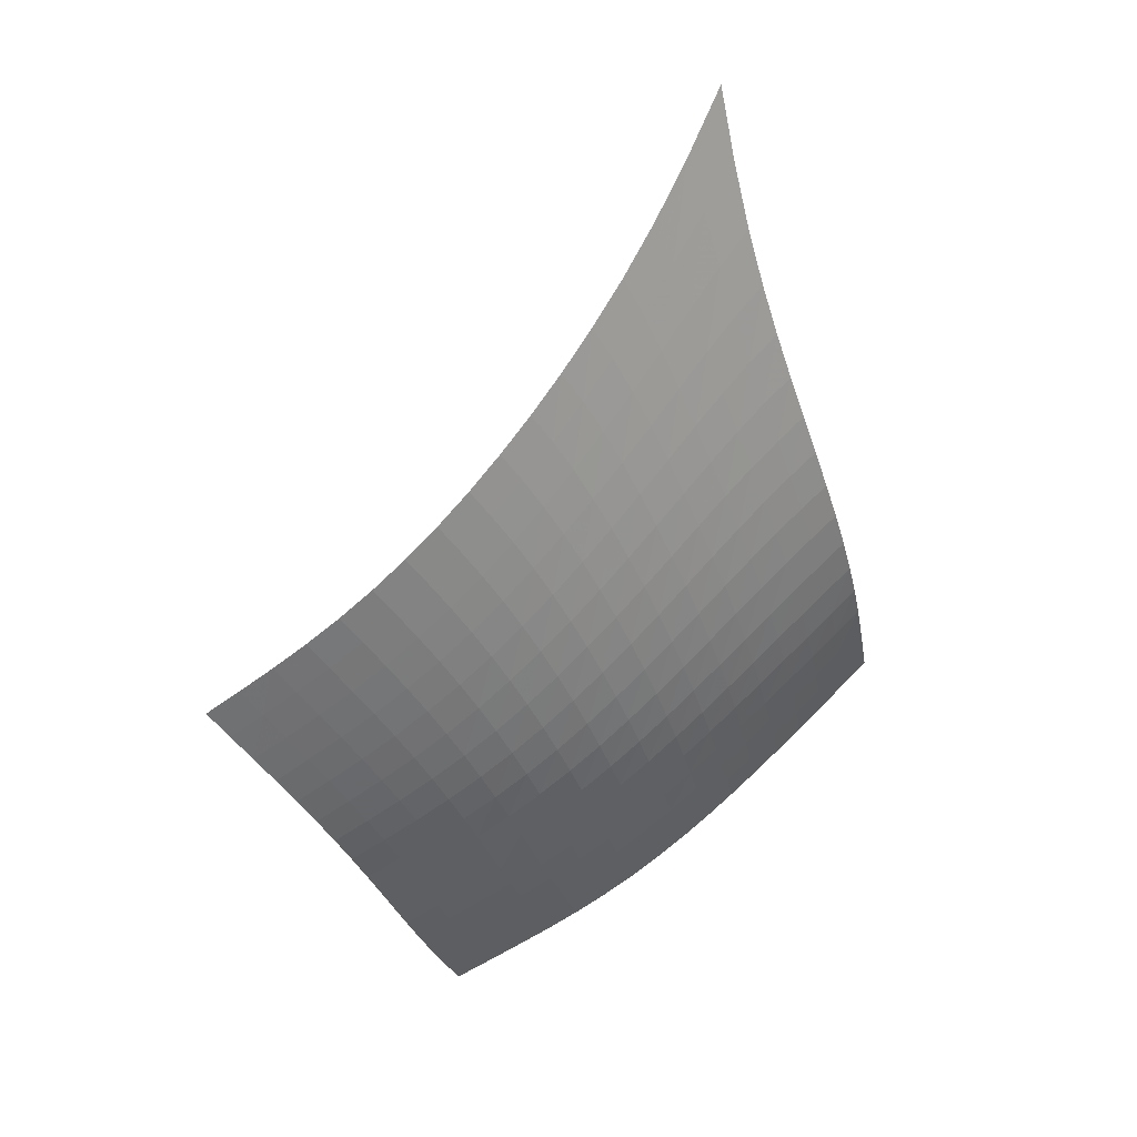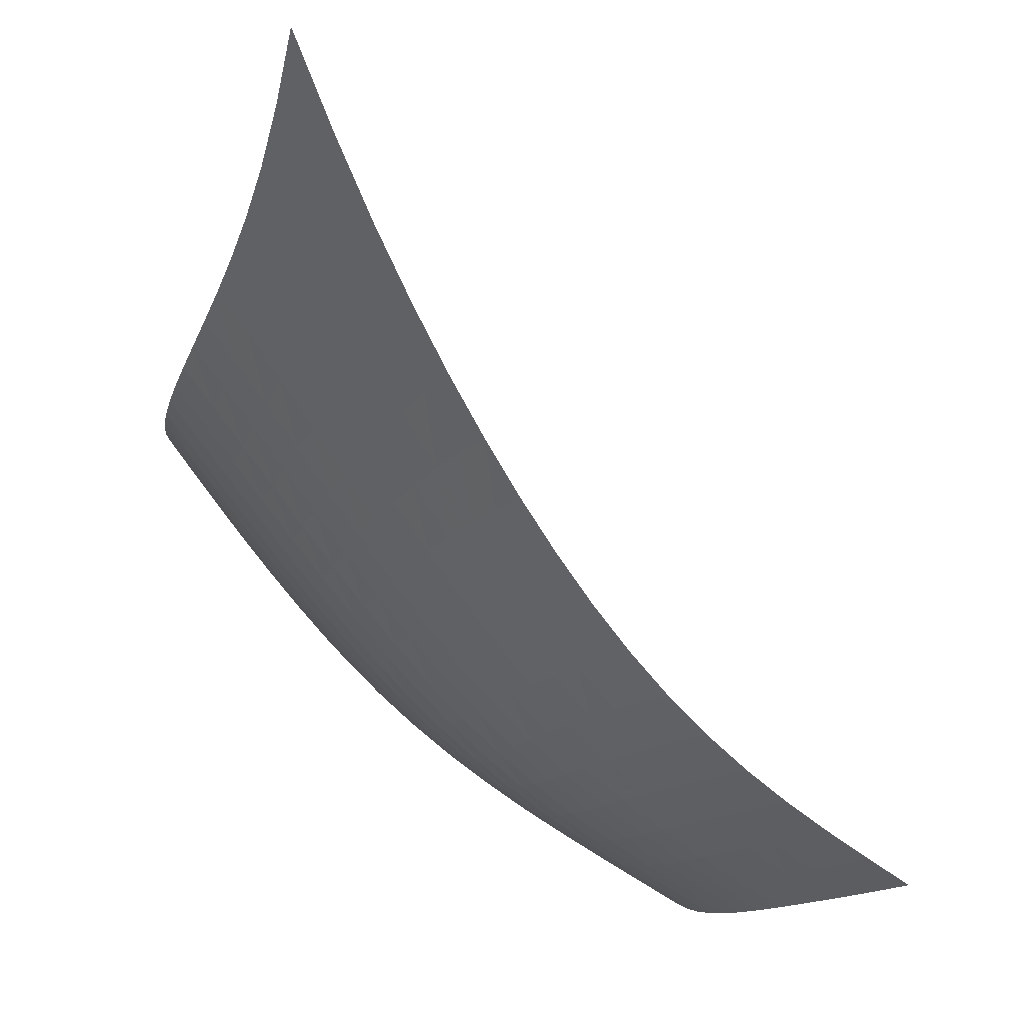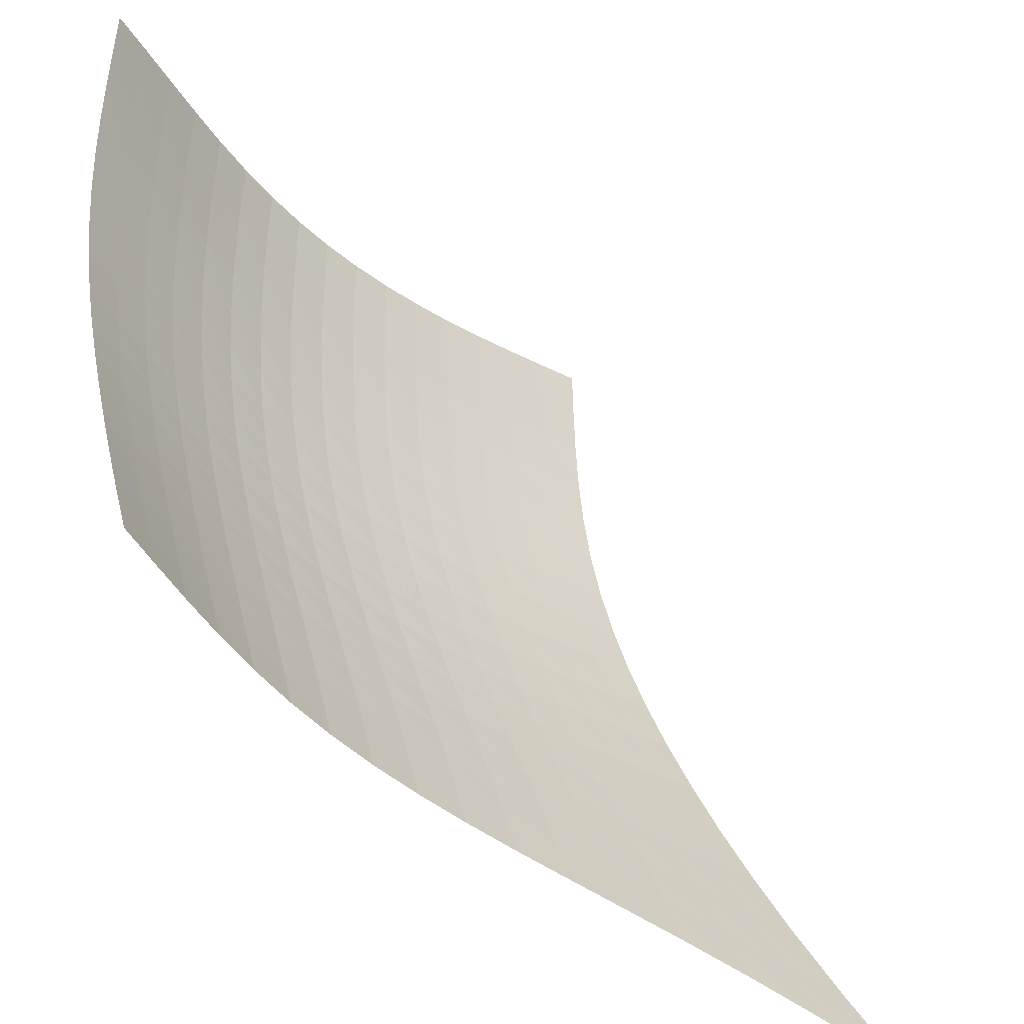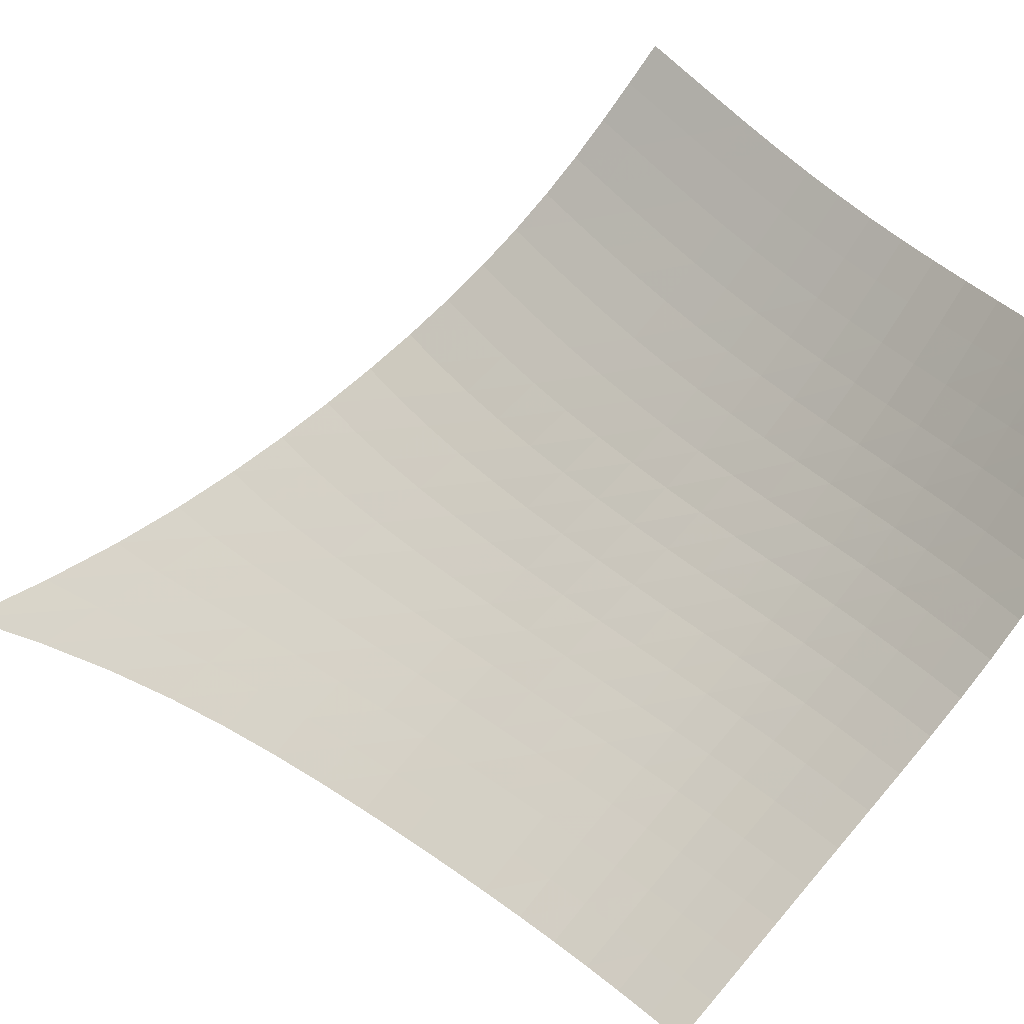
<metadata>
{"format":"obj","ext":"obj","renderer":"f3d","projection":"perspective","resolution":1024,"background":"white","views":[{"elev":3.3,"azim":99.0,"up":"+Y"},{"elev":-59.0,"azim":176.7,"up":"+Z"},{"elev":59.7,"azim":122.3,"up":"+Z"},{"elev":23.5,"azim":-90.4,"up":"+Z"}]}
</metadata>
<code>
v -6.503 -0.02096 6.503
v -3.862 -12.64 16.54
v -16.54 -12.64 3.862
v -13.37 -20.05 13.37
v -15.86 -12.19 3.888
v -15.18 -11.72 3.917
v -14.5 -11.23 3.957
v -13.83 -10.71 4.018
v -13.17 -10.14 4.106
v -12.53 -9.538 4.227
v -11.91 -8.89 4.382
v -11.31 -8.198 4.568
v -10.72 -7.463 4.781
v -10.14 -6.681 5.015
v -9.563 -5.843 5.264
v -8.985 -4.937 5.523
v -8.397 -3.938 5.784
v -7.793 -2.811 6.04
v -7.163 -1.51 6.282
v -6.282 -1.51 7.163
v -6.04 -2.811 7.793
v -5.784 -3.938 8.397
v -5.523 -4.937 8.985
v -5.264 -5.843 9.563
v -5.015 -6.681 10.14
v -4.781 -7.463 10.72
v -4.568 -8.198 11.31
v -4.382 -8.89 11.91
v -4.227 -9.538 12.53
v -4.106 -10.14 13.17
v -4.018 -10.71 13.83
v -3.957 -11.23 14.5
v -3.917 -11.72 15.18
v -3.888 -12.19 15.86
v -4.372 -13.17 16.2
v -4.882 -13.68 15.87
v -5.392 -14.19 15.55
v -5.905 -14.7 15.25
v -6.425 -15.2 14.97
v -6.955 -15.69 14.71
v -7.499 -16.18 14.49
v -8.063 -16.66 14.28
v -8.65 -17.14 14.11
v -9.262 -17.6 13.96
v -9.902 -18.04 13.84
v -10.57 -18.46 13.74
v -11.25 -18.87 13.65
v -11.95 -19.27 13.56
v -12.66 -19.66 13.47
v -13.47 -19.66 12.66
v -13.56 -19.27 11.95
v -13.65 -18.87 11.25
v -13.74 -18.46 10.57
v -13.84 -18.04 9.902
v -13.96 -17.6 9.262
v -14.11 -17.14 8.65
v -14.28 -16.66 8.063
v -14.49 -16.18 7.499
v -14.71 -15.69 6.955
v -14.97 -15.2 6.425
v -15.25 -14.7 5.905
v -15.55 -14.19 5.392
v -15.87 -13.68 4.882
v -16.2 -13.17 4.372
v -6.876 -2.533 6.876
v -7.471 -3.602 6.605
v -8.056 -4.603 6.334
v -8.633 -5.532 6.066
v -9.207 -6.398 5.803
v -9.782 -7.213 5.551
v -10.36 -7.983 5.315
v -10.95 -8.711 5.1
v -11.56 -9.4 4.912
v -12.18 -10.05 4.754
v -12.82 -10.66 4.629
v -13.48 -11.22 4.536
v -14.15 -11.75 4.472
v -14.83 -12.24 4.429
v -15.52 -12.71 4.399
v -6.605 -3.602 7.471
v -7.173 -4.47 7.173
v -7.738 -5.343 6.886
v -8.303 -6.189 6.608
v -8.869 -7.002 6.341
v -9.44 -7.783 6.086
v -10.02 -8.53 5.848
v -10.61 -9.245 5.632
v -11.21 -9.925 5.442
v -11.84 -10.57 5.282
v -12.48 -11.17 5.154
v -13.14 -11.74 5.058
v -13.81 -12.27 4.991
v -14.5 -12.76 4.944
v -15.18 -13.23 4.91
v -6.334 -4.603 8.056
v -6.886 -5.343 7.738
v -7.438 -6.113 7.438
v -7.992 -6.884 7.151
v -8.551 -7.644 6.878
v -9.116 -8.387 6.621
v -9.692 -9.107 6.381
v -10.28 -9.801 6.165
v -10.89 -10.47 5.974
v -11.51 -11.1 5.813
v -12.15 -11.7 5.684
v -12.81 -12.26 5.585
v -13.49 -12.78 5.514
v -14.17 -13.27 5.463
v -14.86 -13.74 5.425
v -6.066 -5.532 8.633
v -6.608 -6.189 8.303
v -7.151 -6.884 7.992
v -7.698 -7.596 7.698
v -8.25 -8.308 7.419
v -8.811 -9.014 7.159
v -9.384 -9.705 6.918
v -9.972 -10.38 6.701
v -10.58 -11.03 6.51
v -11.2 -11.65 6.349
v -11.84 -12.23 6.218
v -12.51 -12.78 6.118
v -13.18 -13.3 6.043
v -13.87 -13.79 5.988
v -14.56 -14.25 5.944
v -5.803 -6.398 9.207
v -6.341 -7.002 8.869
v -6.878 -7.644 8.551
v -7.419 -8.308 8.25
v -7.967 -8.981 7.967
v -8.525 -9.653 7.704
v -9.096 -10.32 7.462
v -9.683 -10.97 7.244
v -10.29 -11.59 7.054
v -10.91 -12.2 6.893
v -11.56 -12.77 6.762
v -12.22 -13.31 6.66
v -12.9 -13.82 6.582
v -13.59 -14.3 6.522
v -14.28 -14.75 6.471
v -5.551 -7.213 9.782
v -6.086 -7.783 9.44
v -6.621 -8.387 9.116
v -7.159 -9.014 8.811
v -7.704 -9.653 8.525
v -8.26 -10.29 8.26
v -8.829 -10.93 8.017
v -9.415 -11.56 7.799
v -10.02 -12.17 7.609
v -10.65 -12.76 7.449
v -11.29 -13.32 7.318
v -11.96 -13.84 7.214
v -12.64 -14.34 7.133
v -13.33 -14.81 7.067
v -14.02 -15.26 7.01
v -5.315 -7.983 10.36
v -5.848 -8.53 10.02
v -6.381 -9.107 9.692
v -6.918 -9.705 9.384
v -7.462 -10.32 9.096
v -8.017 -10.93 8.829
v -8.586 -11.55 8.586
v -9.172 -12.15 8.369
v -9.779 -12.74 8.18
v -10.41 -13.31 8.02
v -11.05 -13.86 7.889
v -11.72 -14.37 7.783
v -12.4 -14.86 7.699
v -13.09 -15.32 7.628
v -13.79 -15.75 7.563
v -5.1 -8.711 10.95
v -5.632 -9.245 10.61
v -6.165 -9.801 10.28
v -6.701 -10.38 9.972
v -7.244 -10.97 9.683
v -7.799 -11.56 9.415
v -8.369 -12.15 9.172
v -8.956 -12.74 8.956
v -9.564 -13.31 8.768
v -10.19 -13.87 8.609
v -10.84 -14.39 8.478
v -11.51 -14.9 8.372
v -12.19 -15.37 8.285
v -12.89 -15.82 8.209
v -13.58 -16.25 8.136
v -4.912 -9.4 11.56
v -5.442 -9.925 11.21
v -5.974 -10.47 10.89
v -6.51 -11.03 10.58
v -7.054 -11.59 10.29
v -7.609 -12.17 10.02
v -8.18 -12.74 9.779
v -8.768 -13.31 9.564
v -9.377 -13.87 9.377
v -10.01 -14.4 9.219
v -10.66 -14.92 9.089
v -11.33 -15.41 8.982
v -12.01 -15.87 8.892
v -12.71 -16.31 8.812
v -13.41 -16.73 8.732
v -4.754 -10.05 12.18
v -5.282 -10.57 11.84
v -5.813 -11.1 11.51
v -6.349 -11.65 11.2
v -6.893 -12.2 10.91
v -7.449 -12.76 10.65
v -8.02 -13.31 10.41
v -8.609 -13.87 10.19
v -9.219 -14.4 10.01
v -9.851 -14.93 9.851
v -10.5 -15.42 9.722
v -11.18 -15.9 9.615
v -11.86 -16.35 9.523
v -12.56 -16.78 9.438
v -13.26 -17.19 9.352
v -4.629 -10.66 12.82
v -5.154 -11.17 12.48
v -5.684 -11.7 12.15
v -6.218 -12.23 11.84
v -6.762 -12.77 11.56
v -7.318 -13.32 11.29
v -7.889 -13.86 11.05
v -8.478 -14.39 10.84
v -9.089 -14.92 10.66
v -9.722 -15.42 10.5
v -10.38 -15.91 10.38
v -11.05 -16.37 10.27
v -11.74 -16.81 10.18
v -12.43 -17.23 10.09
v -13.14 -17.64 9.998
v -4.536 -11.22 13.48
v -5.058 -11.74 13.14
v -5.585 -12.26 12.81
v -6.118 -12.78 12.51
v -6.66 -13.31 12.22
v -7.214 -13.84 11.96
v -7.783 -14.37 11.72
v -8.372 -14.9 11.51
v -8.982 -15.41 11.33
v -9.615 -15.9 11.18
v -10.27 -16.37 11.05
v -10.94 -16.82 10.94
v -11.63 -17.25 10.85
v -12.33 -17.67 10.76
v -13.03 -18.07 10.67
v -4.472 -11.75 14.15
v -4.991 -12.27 13.81
v -5.514 -12.78 13.49
v -6.043 -13.3 13.18
v -6.582 -13.82 12.9
v -7.133 -14.34 12.64
v -7.699 -14.86 12.4
v -8.285 -15.37 12.19
v -8.892 -15.87 12.01
v -9.523 -16.35 11.86
v -10.18 -16.81 11.74
v -10.85 -17.25 11.63
v -11.54 -17.68 11.54
v -12.24 -18.08 11.45
v -12.94 -18.48 11.36
v -4.429 -12.24 14.83
v -4.944 -12.76 14.5
v -5.463 -13.27 14.17
v -5.988 -13.79 13.87
v -6.522 -14.3 13.59
v -7.067 -14.81 13.33
v -7.628 -15.32 13.09
v -8.209 -15.82 12.89
v -8.812 -16.31 12.71
v -9.438 -16.78 12.56
v -10.09 -17.23 12.43
v -10.76 -17.67 12.33
v -11.45 -18.08 12.24
v -12.15 -18.49 12.15
v -12.85 -18.88 12.06
v -4.399 -12.71 15.52
v -4.91 -13.23 15.18
v -5.425 -13.74 14.86
v -5.944 -14.25 14.56
v -6.471 -14.75 14.28
v -7.01 -15.26 14.02
v -7.563 -15.75 13.79
v -8.136 -16.25 13.58
v -8.732 -16.73 13.41
v -9.352 -17.19 13.26
v -9.998 -17.64 13.14
v -10.67 -18.07 13.03
v -11.36 -18.48 12.94
v -12.06 -18.88 12.85
v -12.76 -19.27 12.76
f 289 49 4
f 289 4 50
f 5 79 64
f 5 64 3
f 79 94 63
f 79 63 64
f 94 109 62
f 94 62 63
f 109 124 61
f 109 61 62
f 124 139 60
f 124 60 61
f 139 154 59
f 139 59 60
f 154 169 58
f 154 58 59
f 169 184 57
f 169 57 58
f 184 199 56
f 184 56 57
f 199 214 55
f 199 55 56
f 214 229 54
f 214 54 55
f 229 244 53
f 229 53 54
f 244 259 52
f 244 52 53
f 259 274 51
f 259 51 52
f 274 289 50
f 274 50 51
f 1 20 65
f 1 65 19
f 19 65 66
f 19 66 18
f 18 66 67
f 18 67 17
f 17 67 68
f 17 68 16
f 16 68 69
f 16 69 15
f 15 69 70
f 15 70 14
f 14 70 71
f 14 71 13
f 13 71 72
f 13 72 12
f 12 72 73
f 12 73 11
f 11 73 74
f 11 74 10
f 10 74 75
f 10 75 9
f 9 75 76
f 9 76 8
f 8 76 77
f 8 77 7
f 7 77 78
f 7 78 6
f 6 78 79
f 6 79 5
f 20 21 80
f 20 80 65
f 65 80 81
f 65 81 66
f 66 81 82
f 66 82 67
f 67 82 83
f 67 83 68
f 68 83 84
f 68 84 69
f 69 84 85
f 69 85 70
f 70 85 86
f 70 86 71
f 71 86 87
f 71 87 72
f 72 87 88
f 72 88 73
f 73 88 89
f 73 89 74
f 74 89 90
f 74 90 75
f 75 90 91
f 75 91 76
f 76 91 92
f 76 92 77
f 77 92 93
f 77 93 78
f 78 93 94
f 78 94 79
f 21 22 95
f 21 95 80
f 80 95 96
f 80 96 81
f 81 96 97
f 81 97 82
f 82 97 98
f 82 98 83
f 83 98 99
f 83 99 84
f 84 99 100
f 84 100 85
f 85 100 101
f 85 101 86
f 86 101 102
f 86 102 87
f 87 102 103
f 87 103 88
f 88 103 104
f 88 104 89
f 89 104 105
f 89 105 90
f 90 105 106
f 90 106 91
f 91 106 107
f 91 107 92
f 92 107 108
f 92 108 93
f 93 108 109
f 93 109 94
f 22 23 110
f 22 110 95
f 95 110 111
f 95 111 96
f 96 111 112
f 96 112 97
f 97 112 113
f 97 113 98
f 98 113 114
f 98 114 99
f 99 114 115
f 99 115 100
f 100 115 116
f 100 116 101
f 101 116 117
f 101 117 102
f 102 117 118
f 102 118 103
f 103 118 119
f 103 119 104
f 104 119 120
f 104 120 105
f 105 120 121
f 105 121 106
f 106 121 122
f 106 122 107
f 107 122 123
f 107 123 108
f 108 123 124
f 108 124 109
f 23 24 125
f 23 125 110
f 110 125 126
f 110 126 111
f 111 126 127
f 111 127 112
f 112 127 128
f 112 128 113
f 113 128 129
f 113 129 114
f 114 129 130
f 114 130 115
f 115 130 131
f 115 131 116
f 116 131 132
f 116 132 117
f 117 132 133
f 117 133 118
f 118 133 134
f 118 134 119
f 119 134 135
f 119 135 120
f 120 135 136
f 120 136 121
f 121 136 137
f 121 137 122
f 122 137 138
f 122 138 123
f 123 138 139
f 123 139 124
f 24 25 140
f 24 140 125
f 125 140 141
f 125 141 126
f 126 141 142
f 126 142 127
f 127 142 143
f 127 143 128
f 128 143 144
f 128 144 129
f 129 144 145
f 129 145 130
f 130 145 146
f 130 146 131
f 131 146 147
f 131 147 132
f 132 147 148
f 132 148 133
f 133 148 149
f 133 149 134
f 134 149 150
f 134 150 135
f 135 150 151
f 135 151 136
f 136 151 152
f 136 152 137
f 137 152 153
f 137 153 138
f 138 153 154
f 138 154 139
f 25 26 155
f 25 155 140
f 140 155 156
f 140 156 141
f 141 156 157
f 141 157 142
f 142 157 158
f 142 158 143
f 143 158 159
f 143 159 144
f 144 159 160
f 144 160 145
f 145 160 161
f 145 161 146
f 146 161 162
f 146 162 147
f 147 162 163
f 147 163 148
f 148 163 164
f 148 164 149
f 149 164 165
f 149 165 150
f 150 165 166
f 150 166 151
f 151 166 167
f 151 167 152
f 152 167 168
f 152 168 153
f 153 168 169
f 153 169 154
f 26 27 170
f 26 170 155
f 155 170 171
f 155 171 156
f 156 171 172
f 156 172 157
f 157 172 173
f 157 173 158
f 158 173 174
f 158 174 159
f 159 174 175
f 159 175 160
f 160 175 176
f 160 176 161
f 161 176 177
f 161 177 162
f 162 177 178
f 162 178 163
f 163 178 179
f 163 179 164
f 164 179 180
f 164 180 165
f 165 180 181
f 165 181 166
f 166 181 182
f 166 182 167
f 167 182 183
f 167 183 168
f 168 183 184
f 168 184 169
f 27 28 185
f 27 185 170
f 170 185 186
f 170 186 171
f 171 186 187
f 171 187 172
f 172 187 188
f 172 188 173
f 173 188 189
f 173 189 174
f 174 189 190
f 174 190 175
f 175 190 191
f 175 191 176
f 176 191 192
f 176 192 177
f 177 192 193
f 177 193 178
f 178 193 194
f 178 194 179
f 179 194 195
f 179 195 180
f 180 195 196
f 180 196 181
f 181 196 197
f 181 197 182
f 182 197 198
f 182 198 183
f 183 198 199
f 183 199 184
f 28 29 200
f 28 200 185
f 185 200 201
f 185 201 186
f 186 201 202
f 186 202 187
f 187 202 203
f 187 203 188
f 188 203 204
f 188 204 189
f 189 204 205
f 189 205 190
f 190 205 206
f 190 206 191
f 191 206 207
f 191 207 192
f 192 207 208
f 192 208 193
f 193 208 209
f 193 209 194
f 194 209 210
f 194 210 195
f 195 210 211
f 195 211 196
f 196 211 212
f 196 212 197
f 197 212 213
f 197 213 198
f 198 213 214
f 198 214 199
f 29 30 215
f 29 215 200
f 200 215 216
f 200 216 201
f 201 216 217
f 201 217 202
f 202 217 218
f 202 218 203
f 203 218 219
f 203 219 204
f 204 219 220
f 204 220 205
f 205 220 221
f 205 221 206
f 206 221 222
f 206 222 207
f 207 222 223
f 207 223 208
f 208 223 224
f 208 224 209
f 209 224 225
f 209 225 210
f 210 225 226
f 210 226 211
f 211 226 227
f 211 227 212
f 212 227 228
f 212 228 213
f 213 228 229
f 213 229 214
f 30 31 230
f 30 230 215
f 215 230 231
f 215 231 216
f 216 231 232
f 216 232 217
f 217 232 233
f 217 233 218
f 218 233 234
f 218 234 219
f 219 234 235
f 219 235 220
f 220 235 236
f 220 236 221
f 221 236 237
f 221 237 222
f 222 237 238
f 222 238 223
f 223 238 239
f 223 239 224
f 224 239 240
f 224 240 225
f 225 240 241
f 225 241 226
f 226 241 242
f 226 242 227
f 227 242 243
f 227 243 228
f 228 243 244
f 228 244 229
f 31 32 245
f 31 245 230
f 230 245 246
f 230 246 231
f 231 246 247
f 231 247 232
f 232 247 248
f 232 248 233
f 233 248 249
f 233 249 234
f 234 249 250
f 234 250 235
f 235 250 251
f 235 251 236
f 236 251 252
f 236 252 237
f 237 252 253
f 237 253 238
f 238 253 254
f 238 254 239
f 239 254 255
f 239 255 240
f 240 255 256
f 240 256 241
f 241 256 257
f 241 257 242
f 242 257 258
f 242 258 243
f 243 258 259
f 243 259 244
f 32 33 260
f 32 260 245
f 245 260 261
f 245 261 246
f 246 261 262
f 246 262 247
f 247 262 263
f 247 263 248
f 248 263 264
f 248 264 249
f 249 264 265
f 249 265 250
f 250 265 266
f 250 266 251
f 251 266 267
f 251 267 252
f 252 267 268
f 252 268 253
f 253 268 269
f 253 269 254
f 254 269 270
f 254 270 255
f 255 270 271
f 255 271 256
f 256 271 272
f 256 272 257
f 257 272 273
f 257 273 258
f 258 273 274
f 258 274 259
f 33 34 275
f 33 275 260
f 260 275 276
f 260 276 261
f 261 276 277
f 261 277 262
f 262 277 278
f 262 278 263
f 263 278 279
f 263 279 264
f 264 279 280
f 264 280 265
f 265 280 281
f 265 281 266
f 266 281 282
f 266 282 267
f 267 282 283
f 267 283 268
f 268 283 284
f 268 284 269
f 269 284 285
f 269 285 270
f 270 285 286
f 270 286 271
f 271 286 287
f 271 287 272
f 272 287 288
f 272 288 273
f 273 288 289
f 273 289 274
f 34 2 35
f 34 35 275
f 275 35 36
f 275 36 276
f 276 36 37
f 276 37 277
f 277 37 38
f 277 38 278
f 278 38 39
f 278 39 279
f 279 39 40
f 279 40 280
f 280 40 41
f 280 41 281
f 281 41 42
f 281 42 282
f 282 42 43
f 282 43 283
f 283 43 44
f 283 44 284
f 284 44 45
f 284 45 285
f 285 45 46
f 285 46 286
f 286 46 47
f 286 47 287
f 287 47 48
f 287 48 288
f 288 48 49
f 288 49 289

</code>
